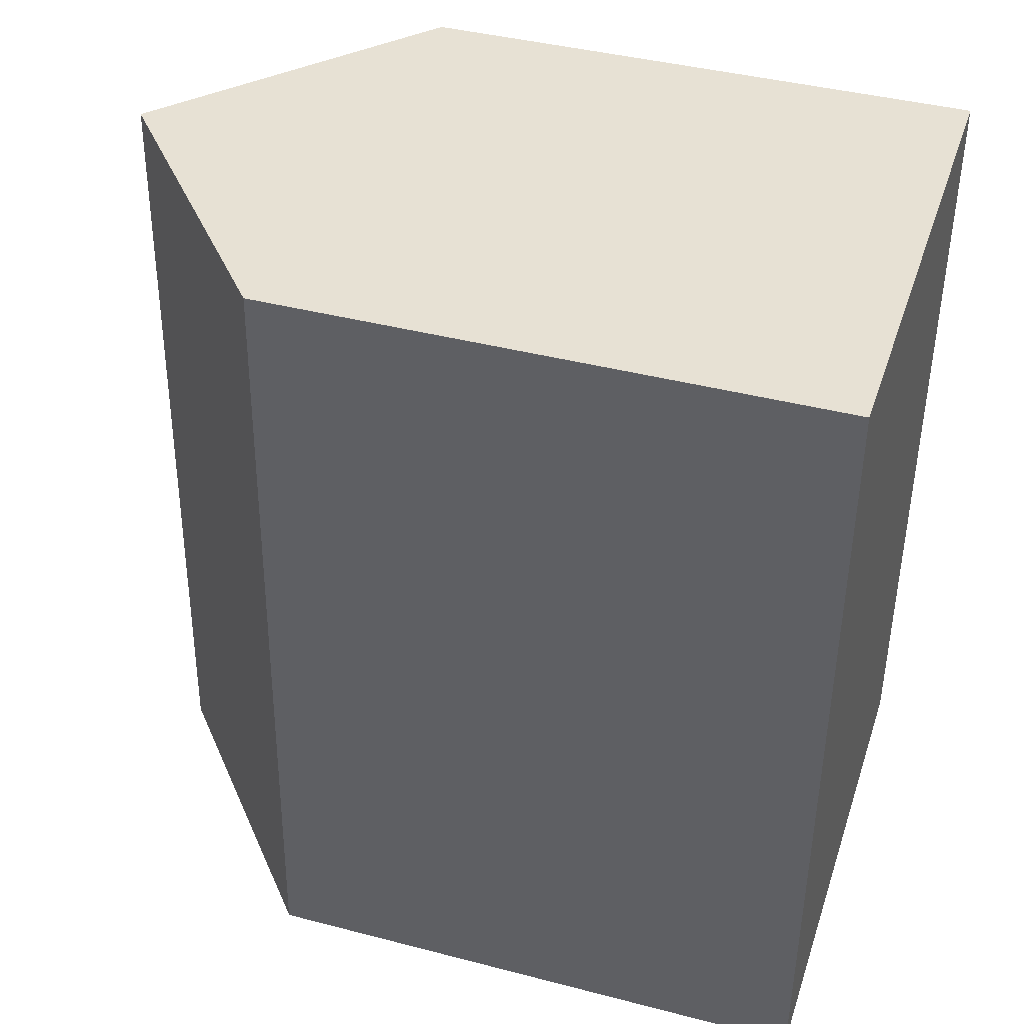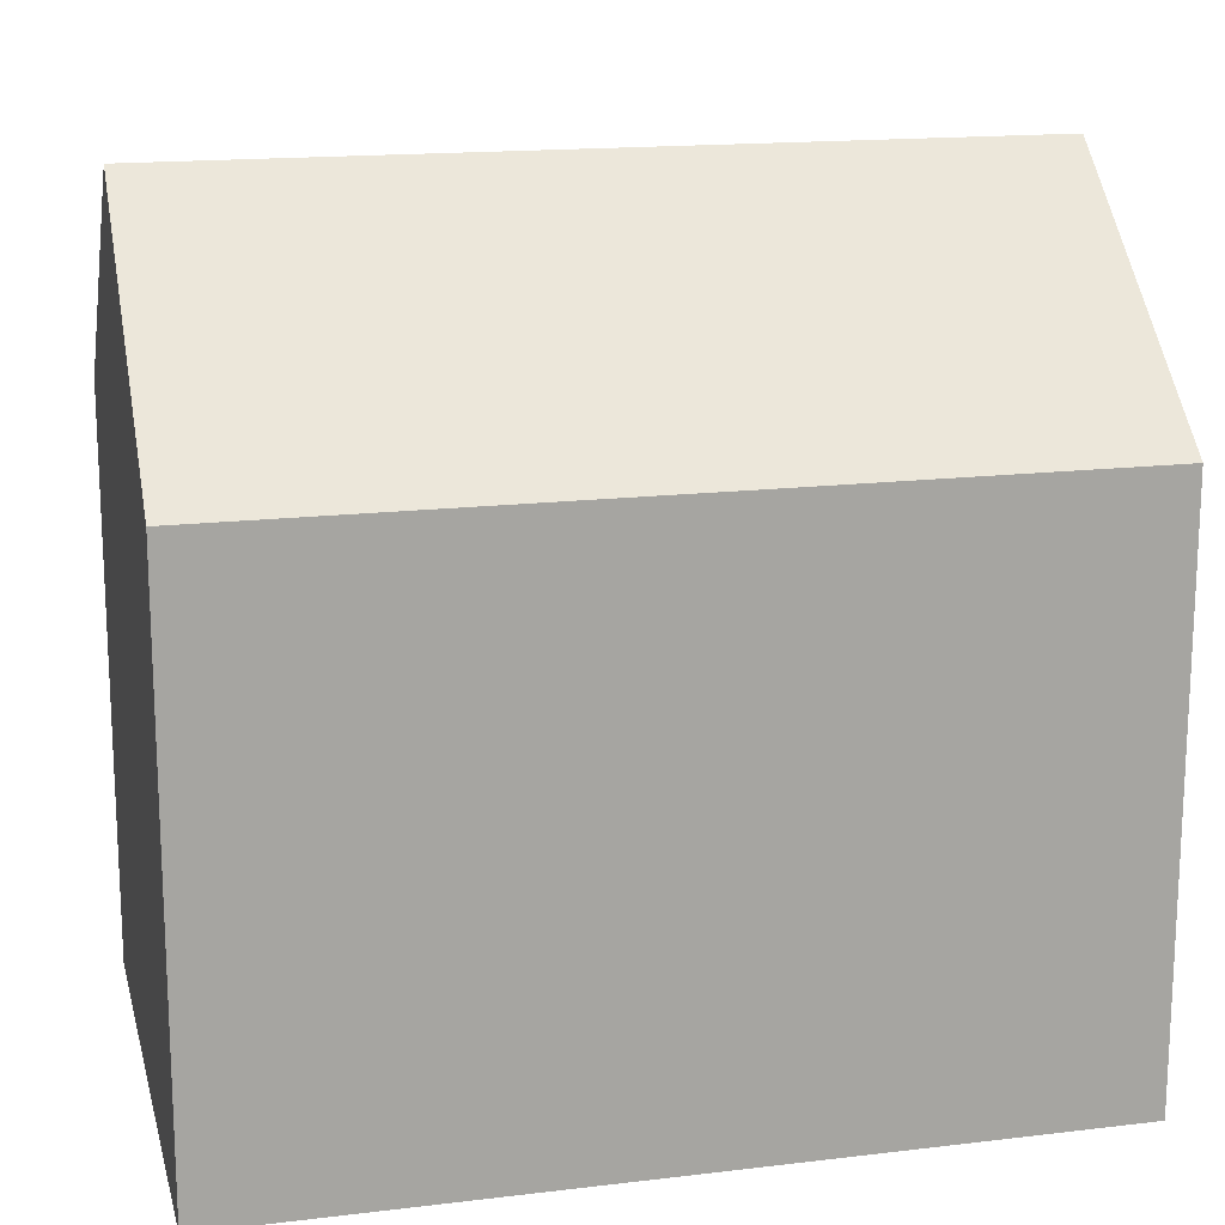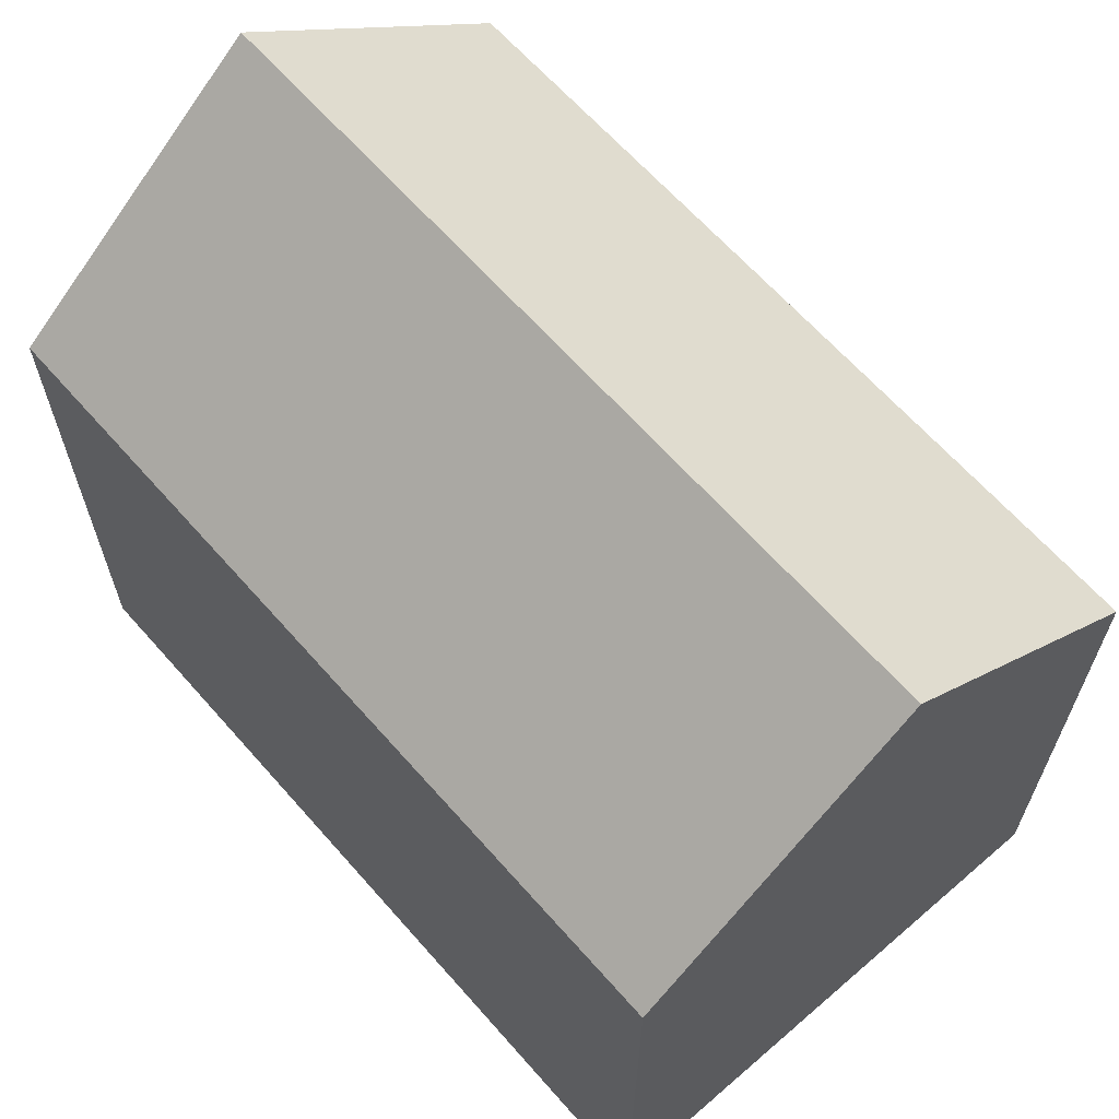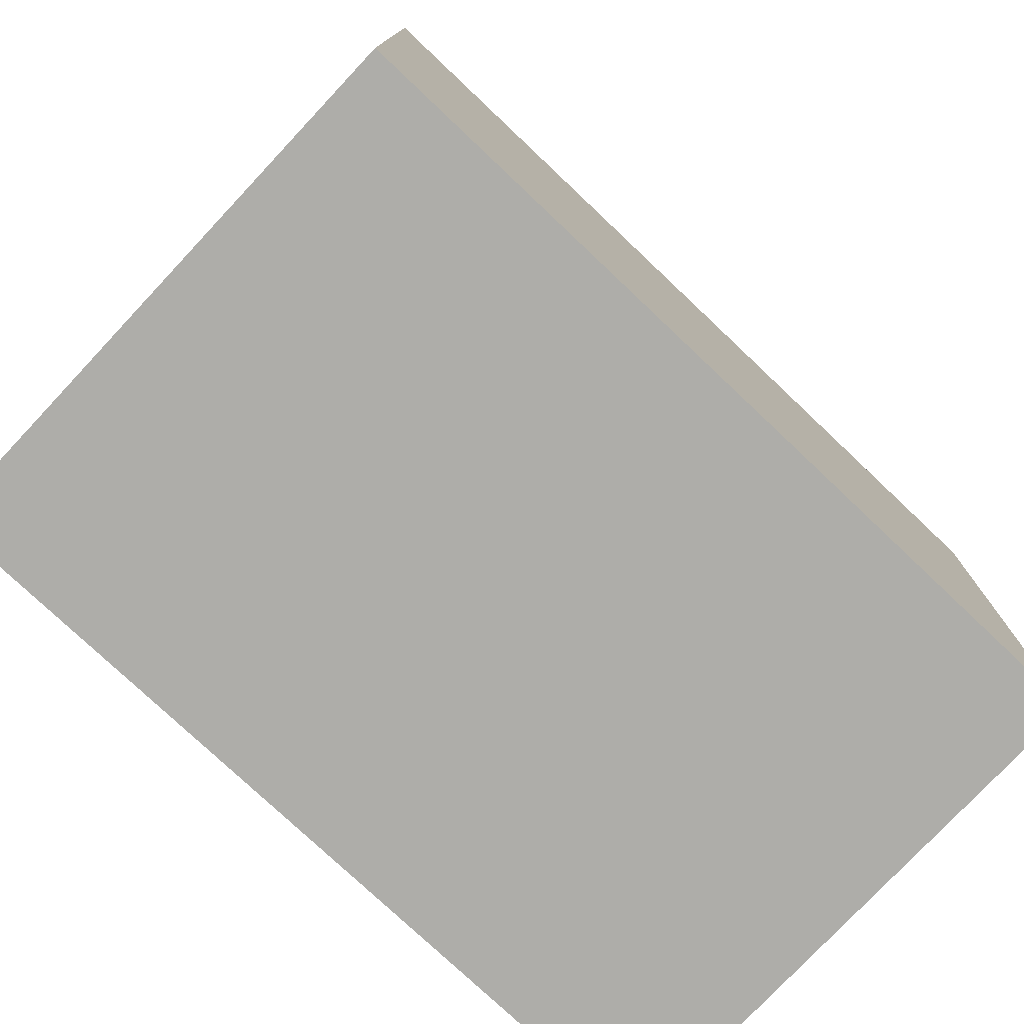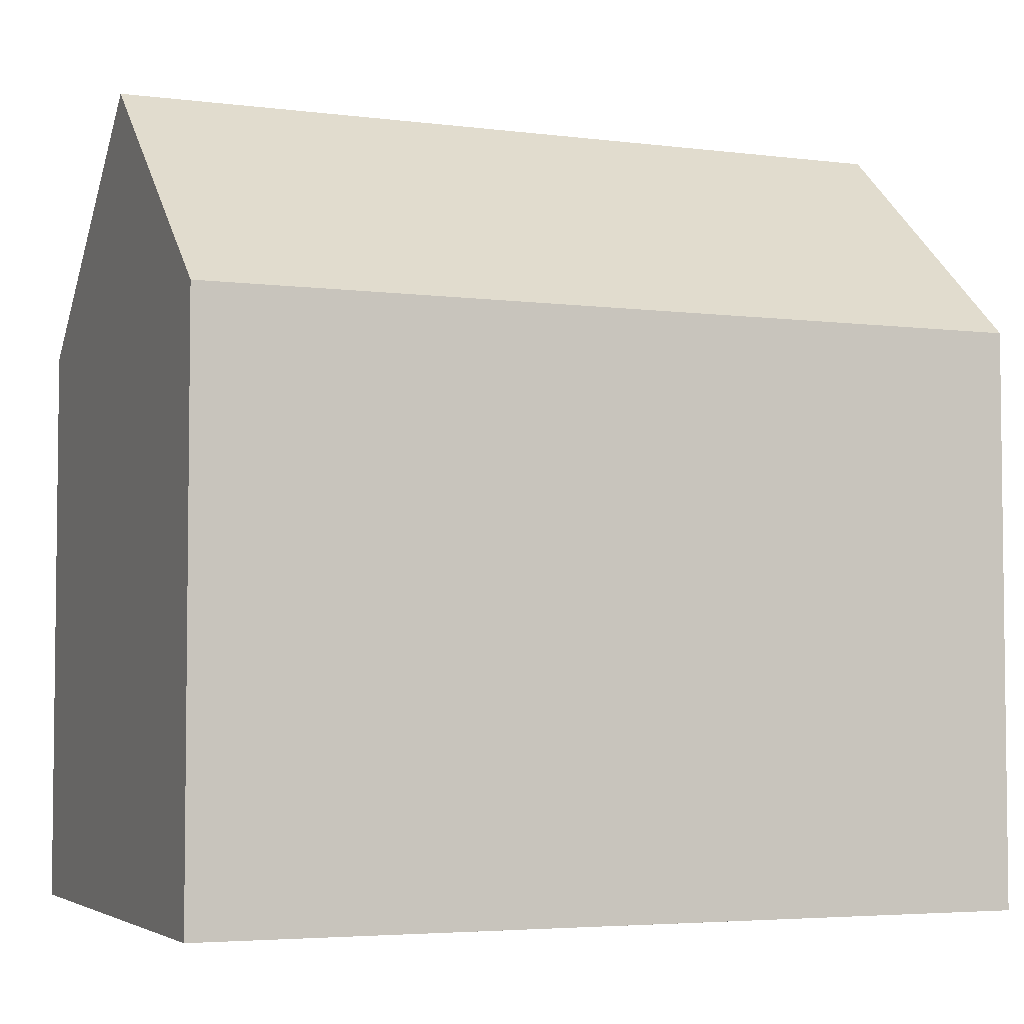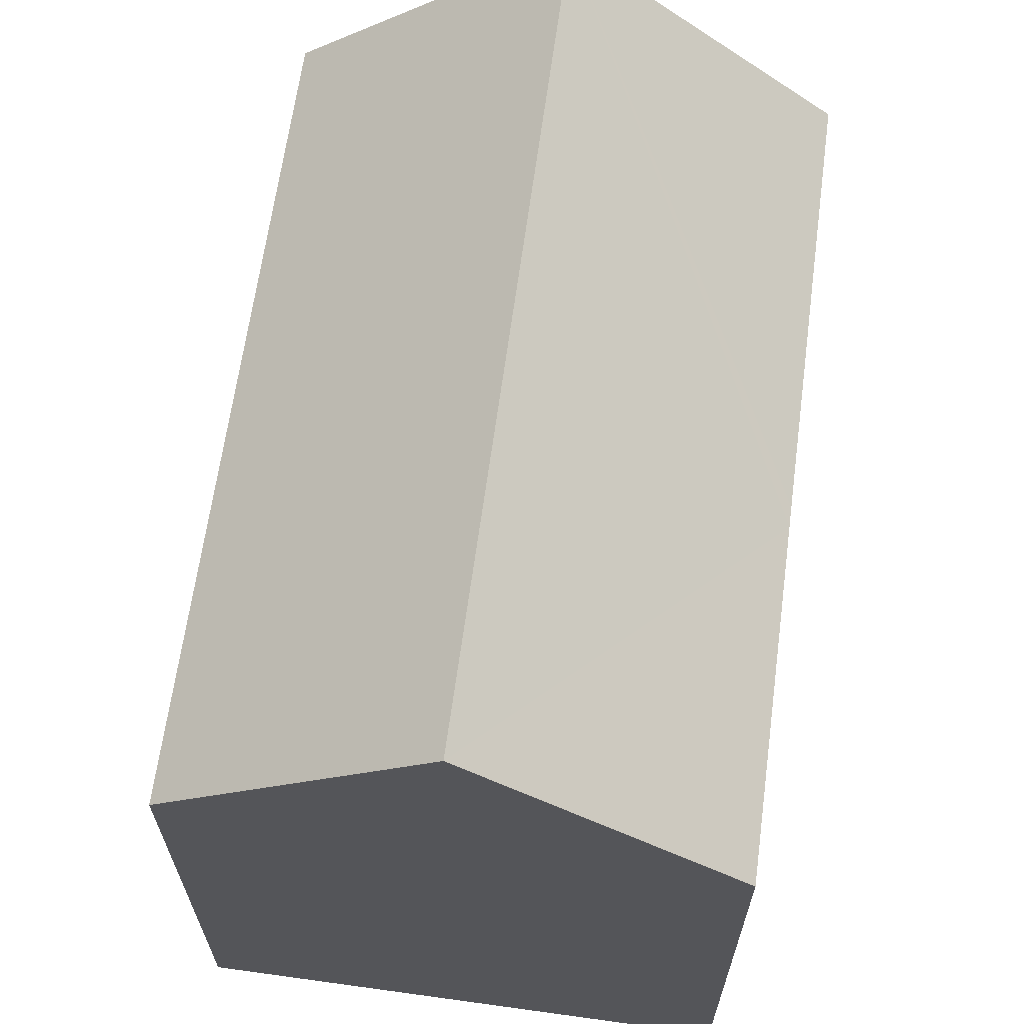
<metadata>
{"format":"obj","ext":"obj","renderer":"f3d","projection":"perspective","resolution":1024,"background":"white","views":[{"elev":40.9,"azim":-72.4,"up":"+Z"},{"elev":16.2,"azim":-101.7,"up":"+Y"},{"elev":64.5,"azim":-39.2,"up":"+Y"},{"elev":-77.1,"azim":-131.3,"up":"+Y"},{"elev":-4.3,"azim":-110.4,"up":"+Y"},{"elev":64.8,"azim":-170.2,"up":"+Y"}]}
</metadata>
<code>
v  0.246 10.49 6.534
v  5.055 14.67 -0.166
v  0 10.49 6.422e-16
v  5.618 14.67 15.1
v  0.26 10.49 6.914
v  0.315 10.49 8.402
v  0.329 10.49 8.772
v  0.575 10.5 15.25
v  10.1 10.49 -0.331
v  10.67 10.49 14.94
v  0 0 0
v  0.246 -4.001e-16 6.534
v  0.575 -9.338e-16 15.25
v  0.26 -4.234e-16 6.914
v  0.315 -5.145e-16 8.402
v  0.329 -5.371e-16 8.772
v  10.67 -9.148e-16 14.94
v  5.618 -9.243e-16 15.1
v  10.1 2.027e-17 -0.331
v  5.055 1.016e-17 -0.166
g defaultobject
f 1 2 3
f 2 1 4
f 4 1 5
f 4 5 6
f 4 6 7
f 4 7 8
f 9 4 10
f 4 9 2
f 11 1 3
f 1 11 5
f 5 11 6
f 6 11 7
f 7 11 8
f 8 11 12
f 8 12 13
f 13 12 14
f 13 14 15
f 13 15 16
f 8 10 4
f 10 8 13
f 10 13 17
f 17 13 18
f 17 9 10
f 9 17 19
f 9 3 2
f 3 9 19
f 3 19 11
f 11 19 20
f 20 12 11
f 12 20 19
f 12 19 17
f 12 17 14
f 14 17 15
f 15 17 16
f 16 17 18
f 16 18 13

</code>
